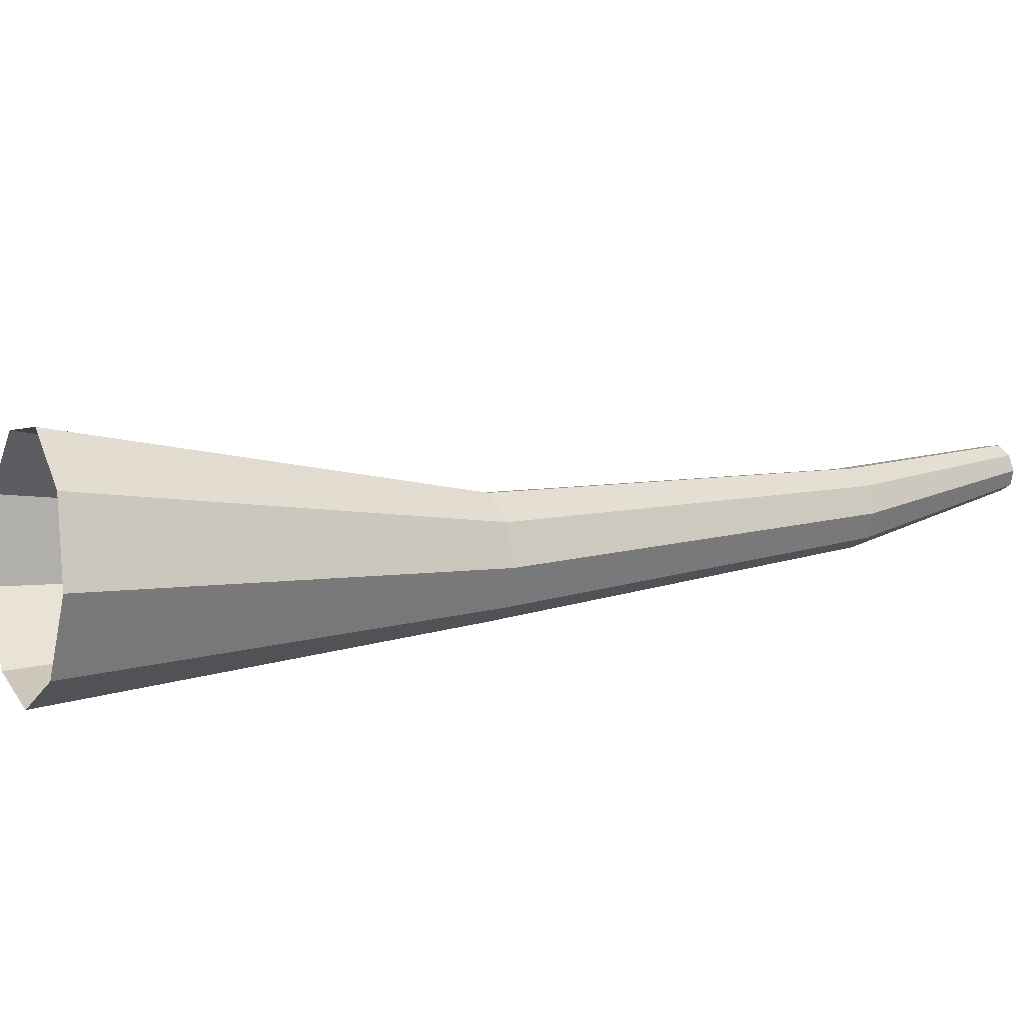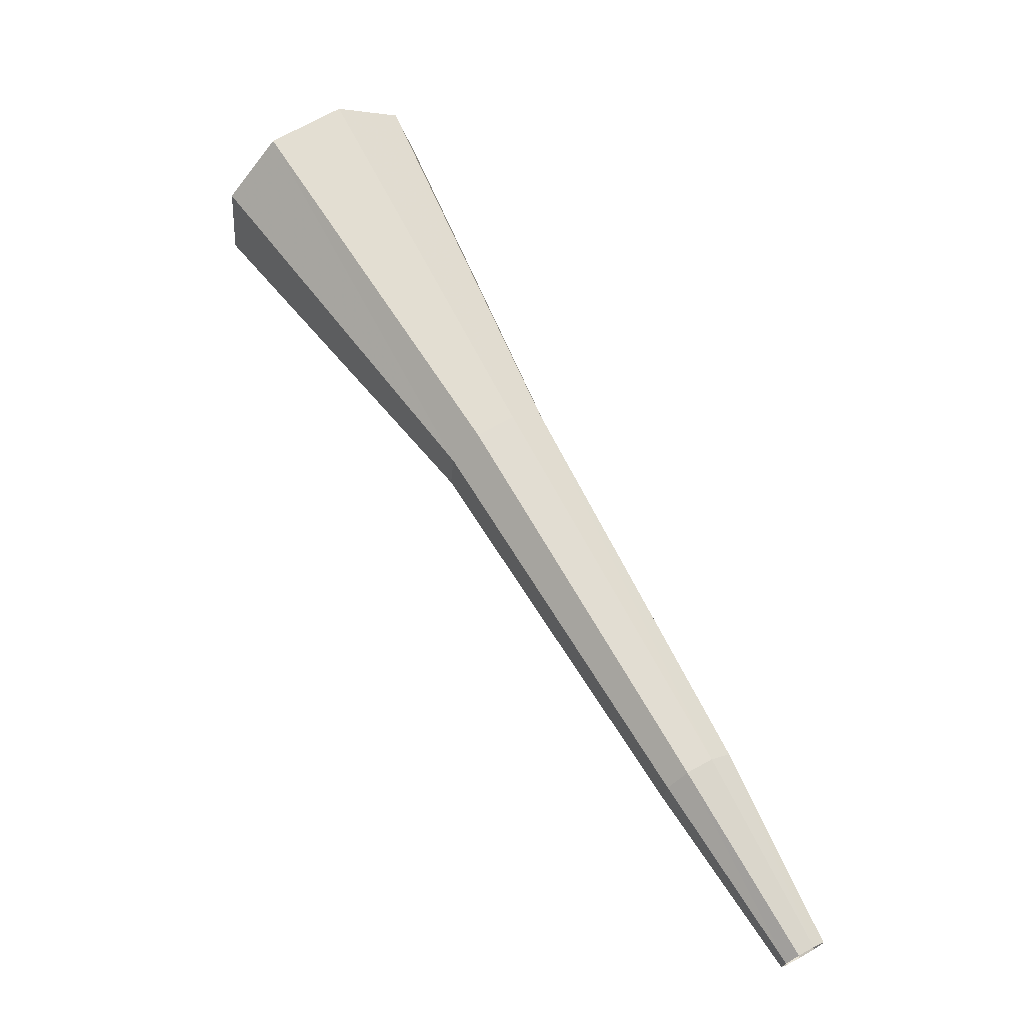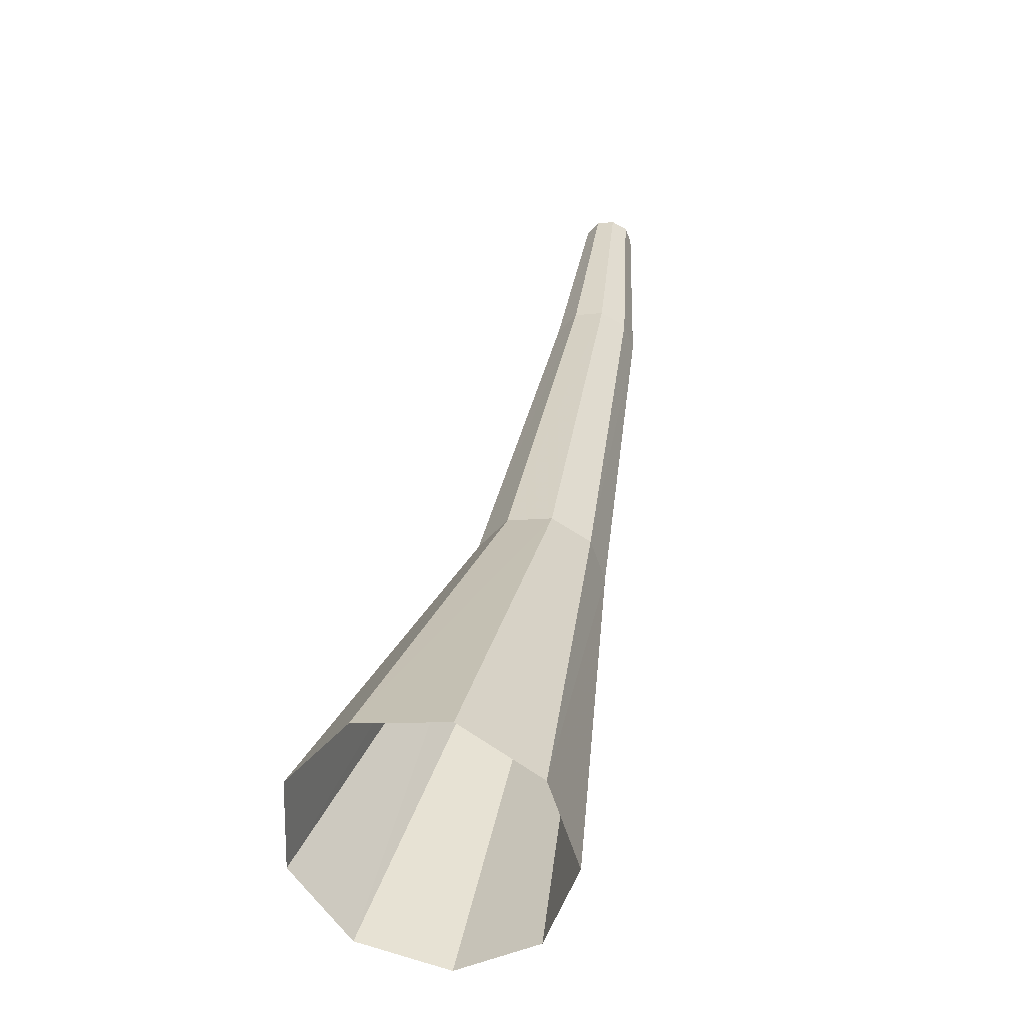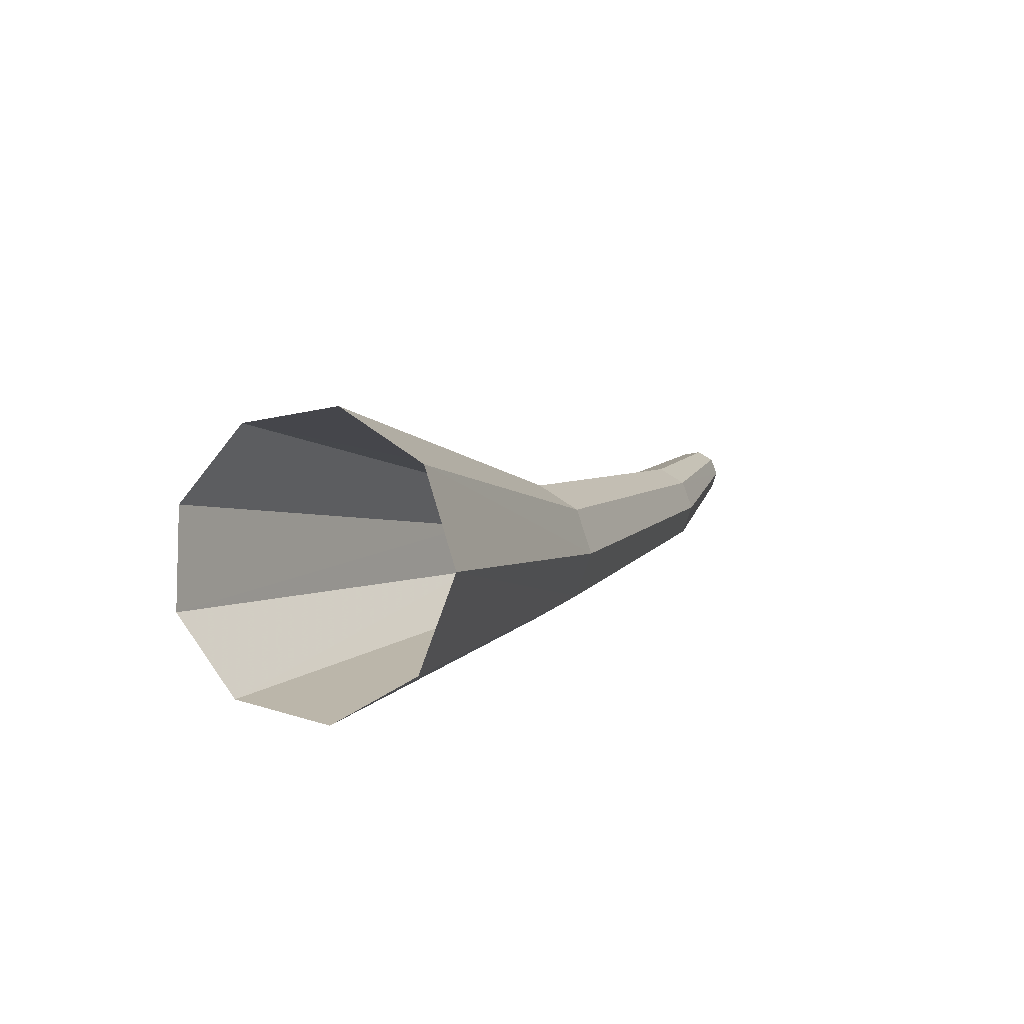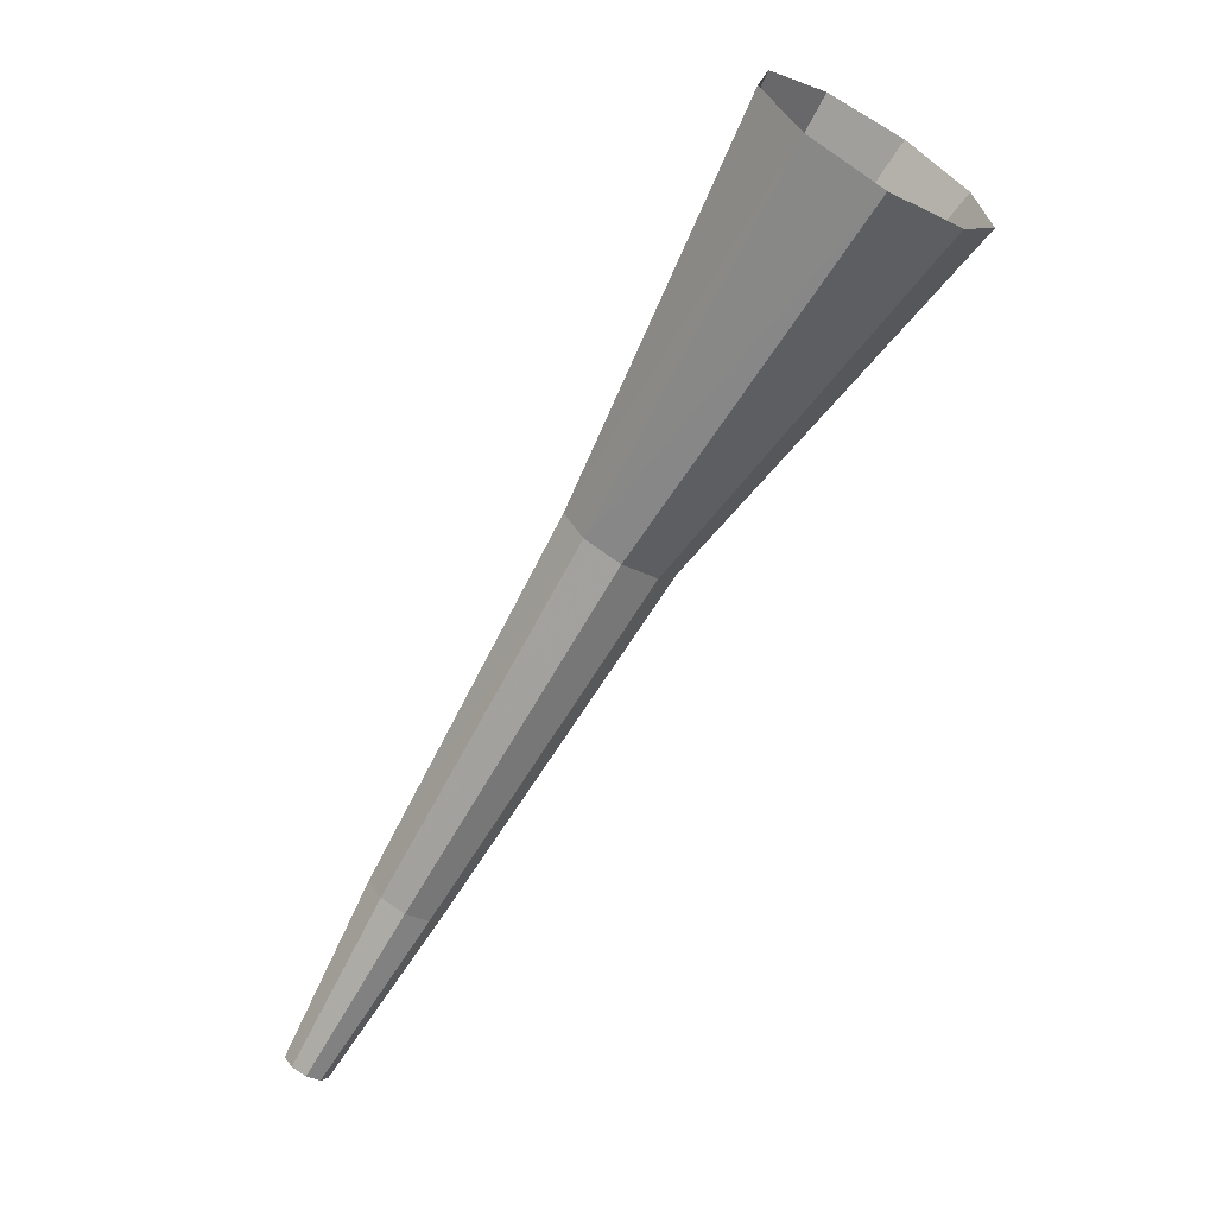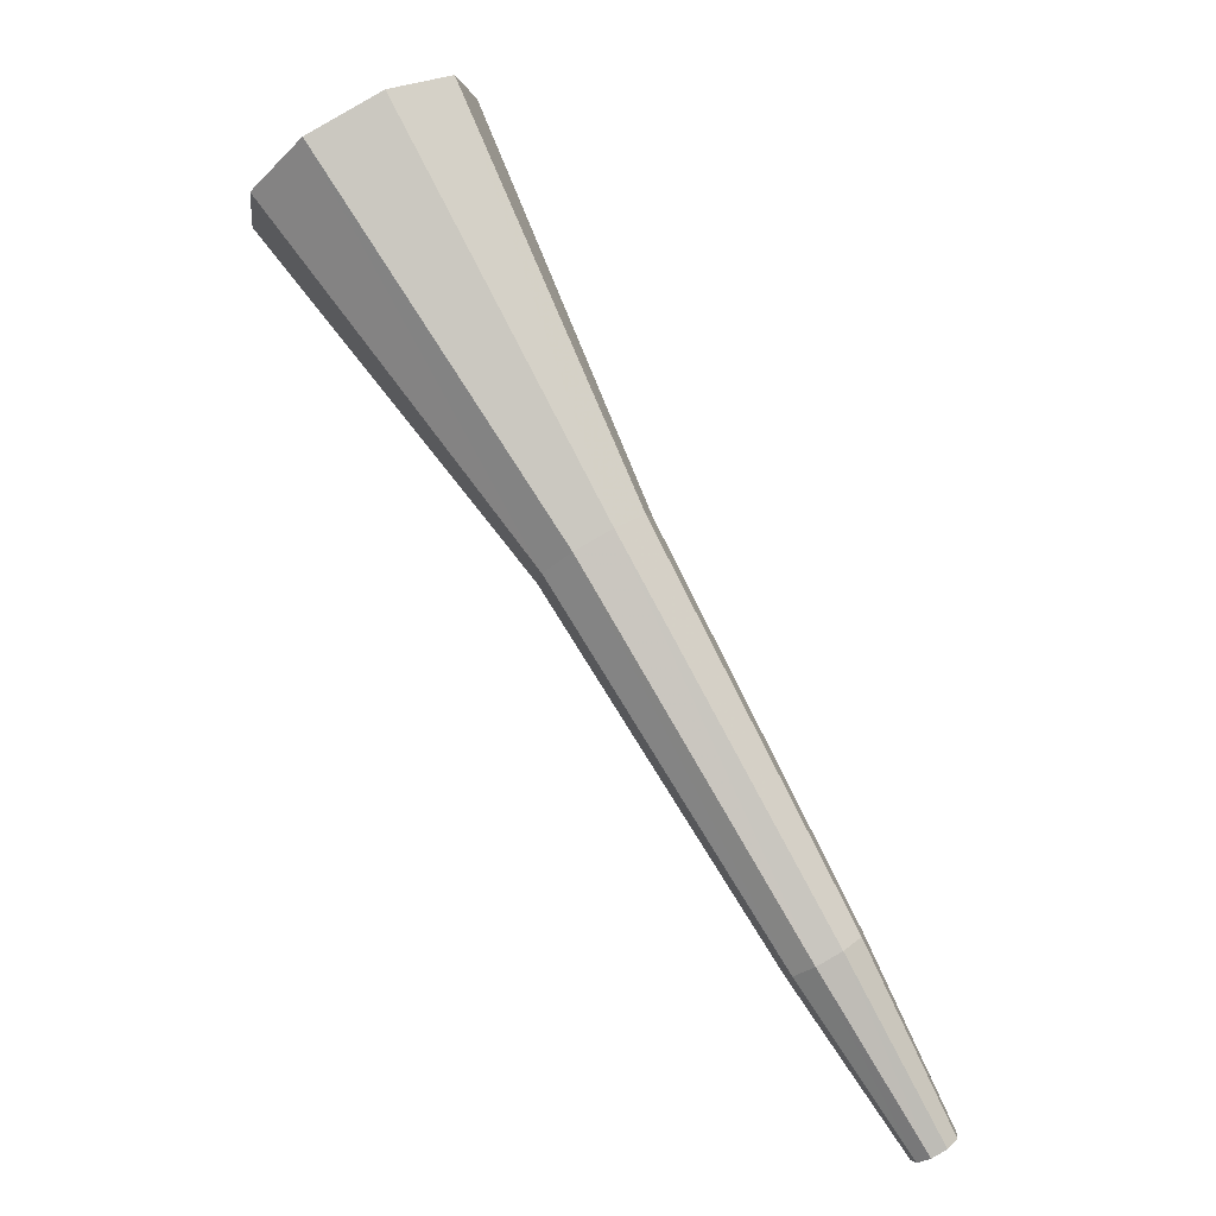
<metadata>
{"format":"obj","ext":"obj","renderer":"f3d","projection":"perspective","resolution":1024,"background":"white","views":[{"elev":10.8,"azim":-152.0,"up":"+Z"},{"elev":-9.5,"azim":-151.3,"up":"+Y"},{"elev":33.6,"azim":156.1,"up":"+Z"},{"elev":5.1,"azim":166.9,"up":"+Z"},{"elev":5.4,"azim":24.0,"up":"+Y"},{"elev":11.7,"azim":-154.5,"up":"+Y"}]}
</metadata>
<code>
g tube1
v 127.6 142.7 112.2
v 127.9 142.5 111.4
v 128.5 142.1 111
v 129.1 141.6 111.1
v 129.6 141.2 111.8
v 129.5 141.2 112.6
v 129.1 141.5 113.3
v 128.4 142 113.4
v 127.8 142.4 113
v 127.6 142.7 112.2
v 125.5 138.8 111.9
v 125.6 138.7 111.5
v 125.9 138.5 111.3
v 126.3 138.2 111.4
v 126.5 138.1 111.7
v 126.5 138.1 112.1
v 126.3 138.2 112.4
v 125.9 138.5 112.5
v 125.6 138.7 112.3
v 125.5 138.8 111.9
v 123.4 135 112
v 123.5 135 111.7
v 123.7 134.9 111.6
v 123.9 134.7 111.6
v 124.1 134.6 111.8
v 124.1 134.6 112.1
v 123.9 134.7 112.3
v 123.7 134.9 112.4
v 123.5 135 112.2
v 123.4 135 112
v 122.5 133.2 112.2
v 122.5 133.1 112
v 122.7 133.1 112
v 122.8 133 112
v 122.9 132.9 112.1
v 122.9 132.9 112.3
v 122.8 133 112.4
v 122.7 133.1 112.4
v 122.6 133.2 112.4
v 122.5 133.2 112.2
f 1 2 12
f 12 11 1
f 2 3 13
f 13 12 2
f 3 4 14
f 14 13 3
f 4 5 15
f 15 14 4
f 5 6 16
f 16 15 5
f 6 7 17
f 17 16 6
f 7 8 18
f 18 17 7
f 8 9 19
f 19 18 8
f 9 10 20
f 20 19 9
f 11 12 22
f 22 21 11
f 12 13 23
f 23 22 12
f 13 14 24
f 24 23 13
f 14 15 25
f 25 24 14
f 15 16 26
f 26 25 15
f 16 17 27
f 27 26 16
f 17 18 28
f 28 27 17
f 18 19 29
f 29 28 18
f 19 20 30
f 30 29 19
f 21 22 32
f 32 31 21
f 22 23 33
f 33 32 22
f 23 24 34
f 34 33 23
f 24 25 35
f 35 34 24
f 25 26 36
f 36 35 25
f 26 27 37
f 37 36 26
f 27 28 38
f 38 37 27
f 28 29 39
f 39 38 28
f 29 30 40
f 40 39 29

</code>
